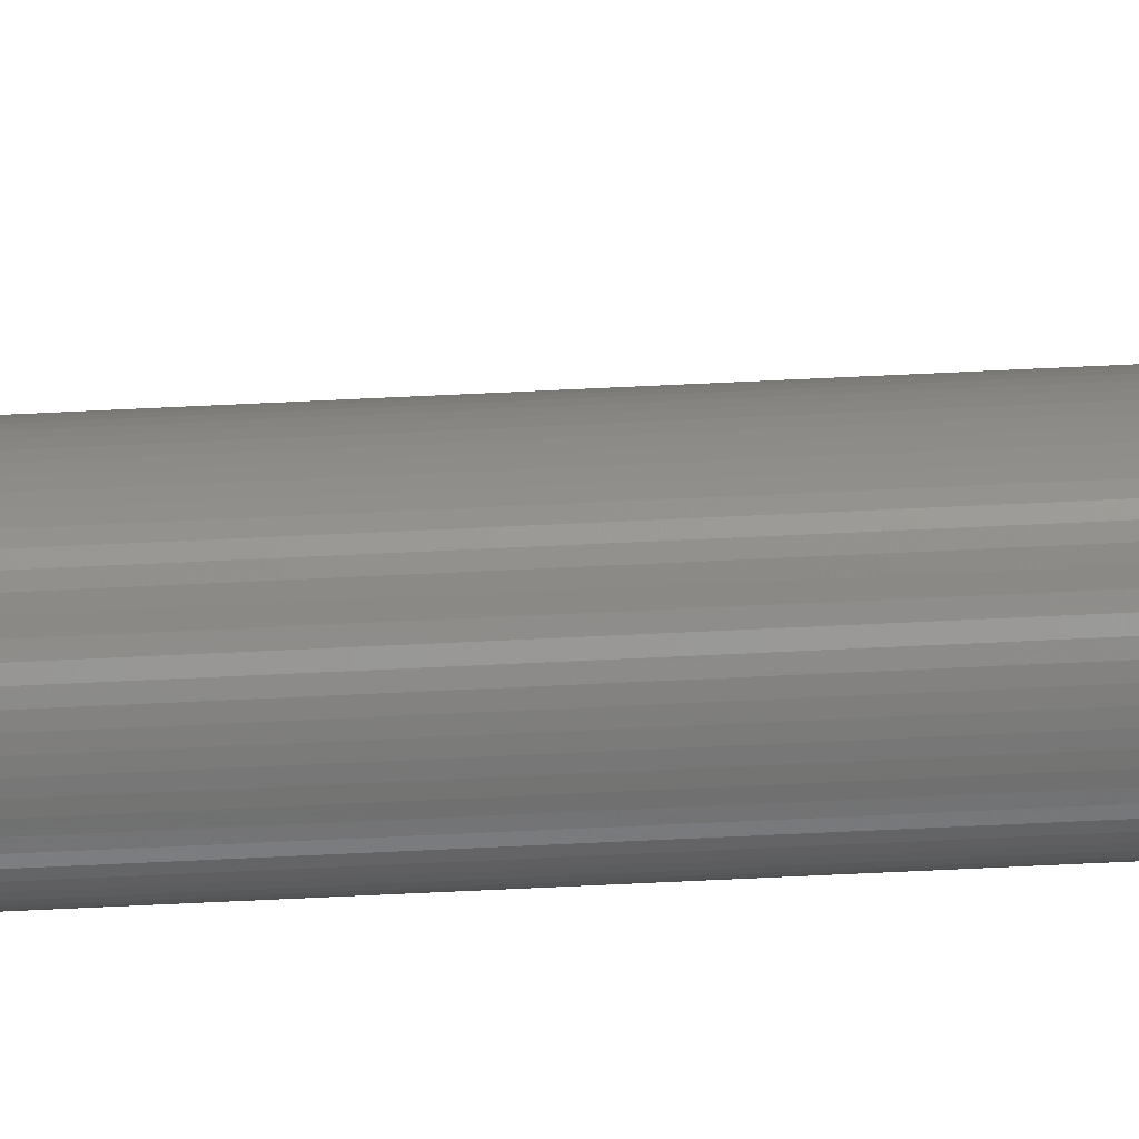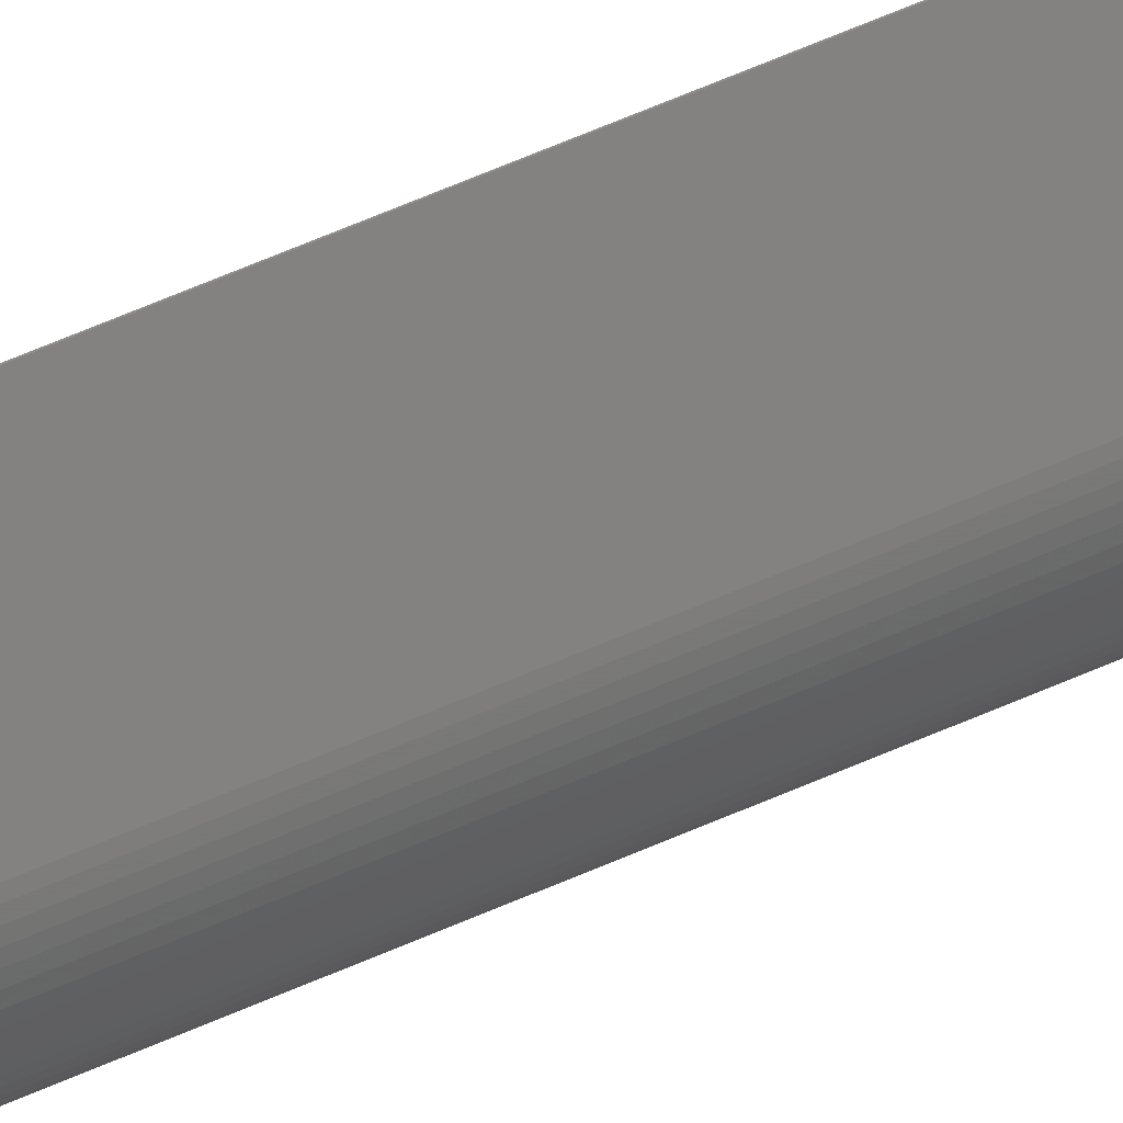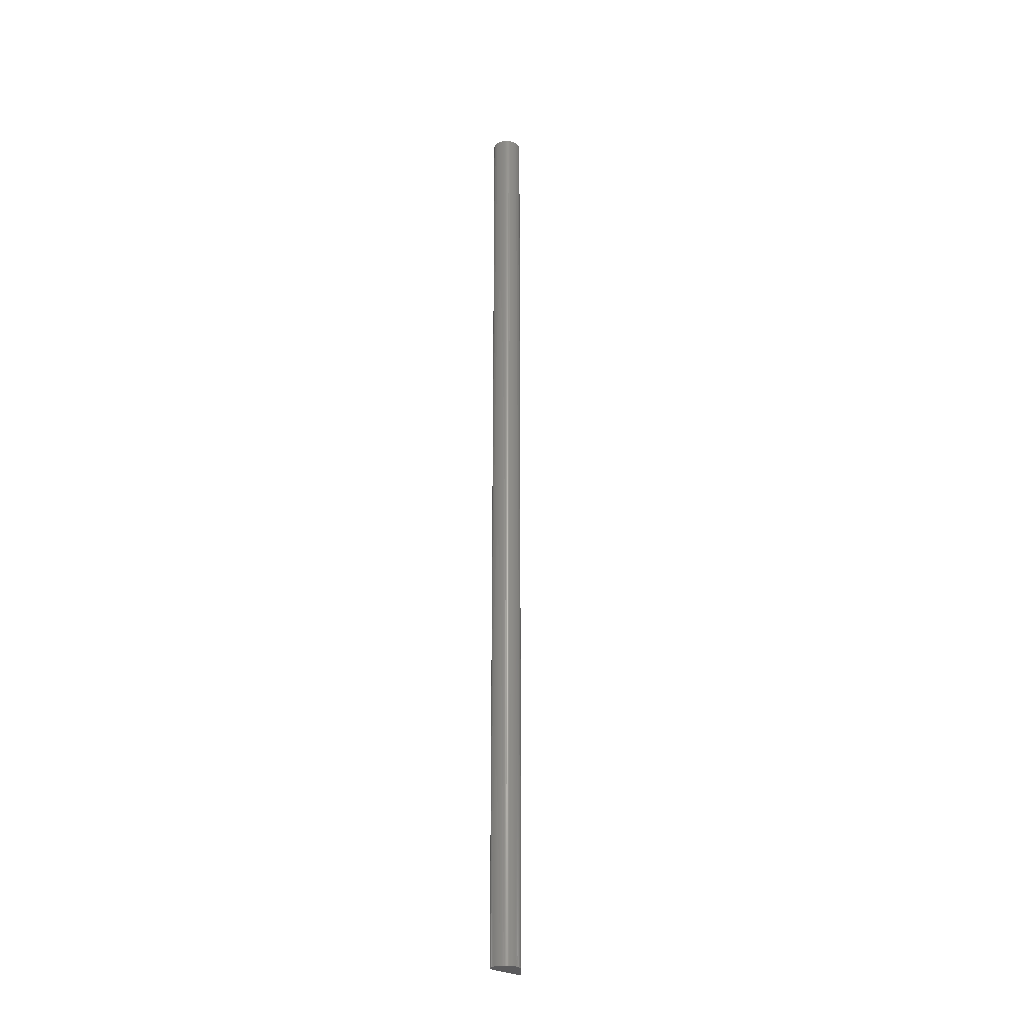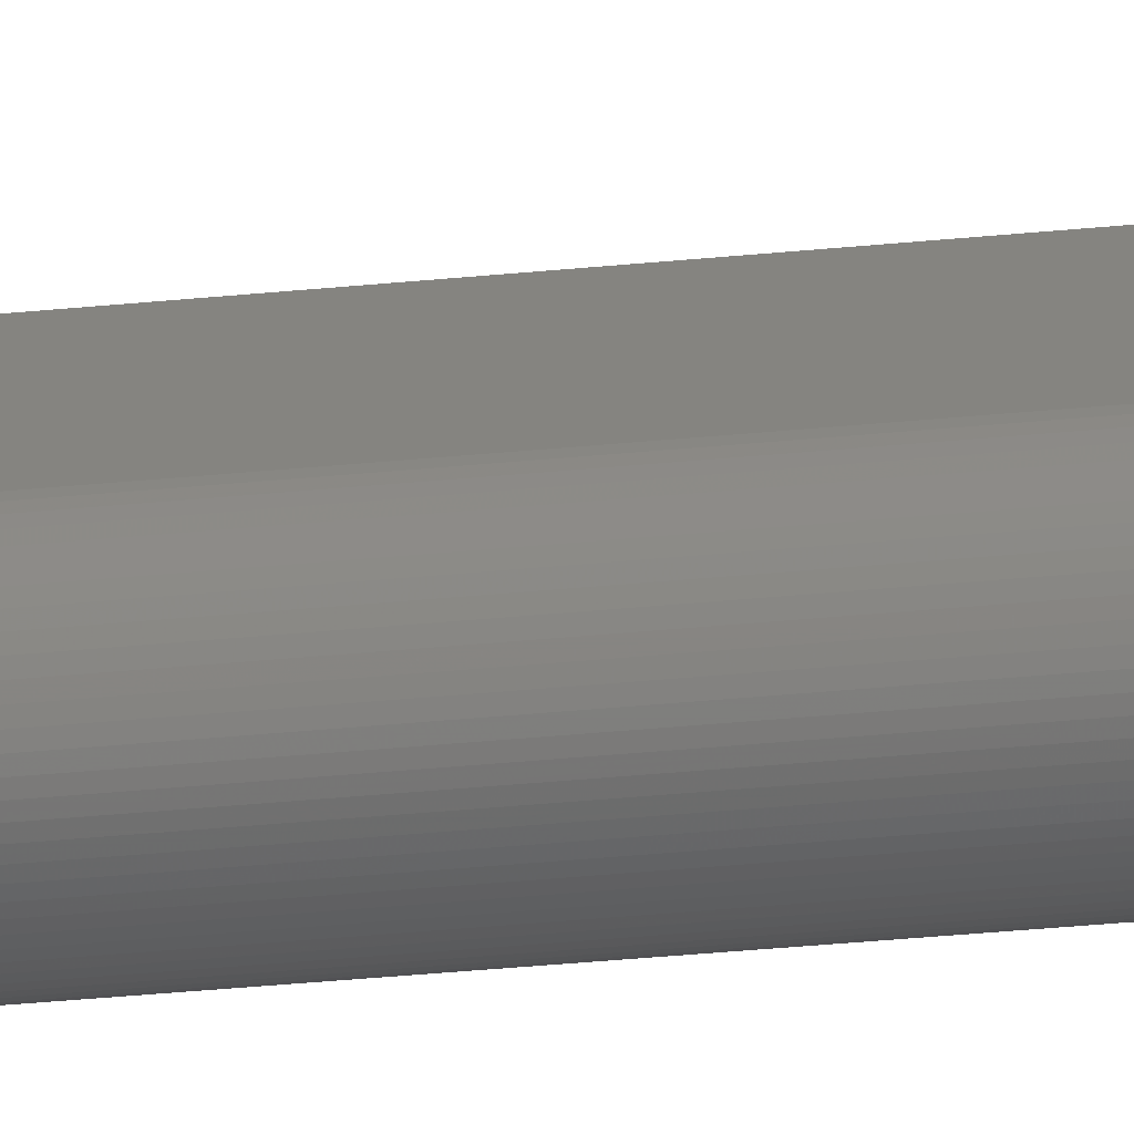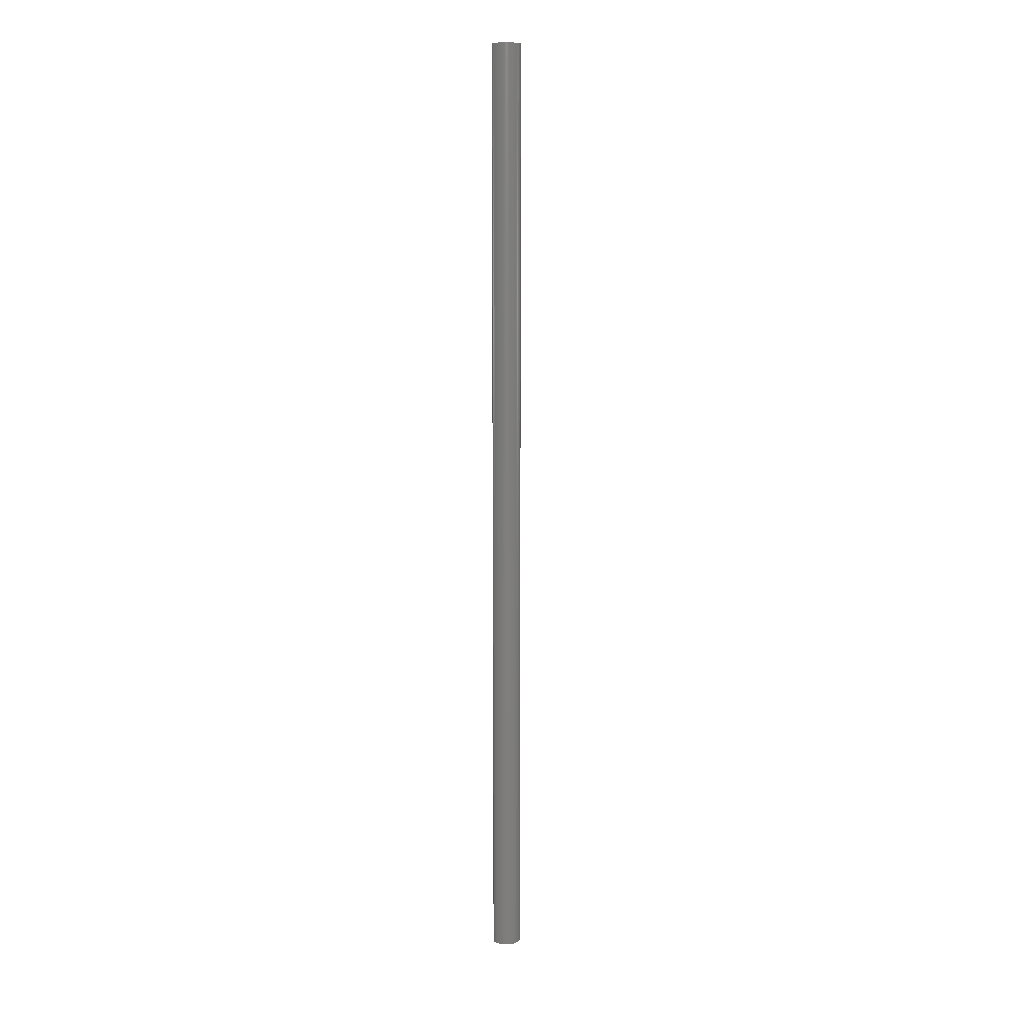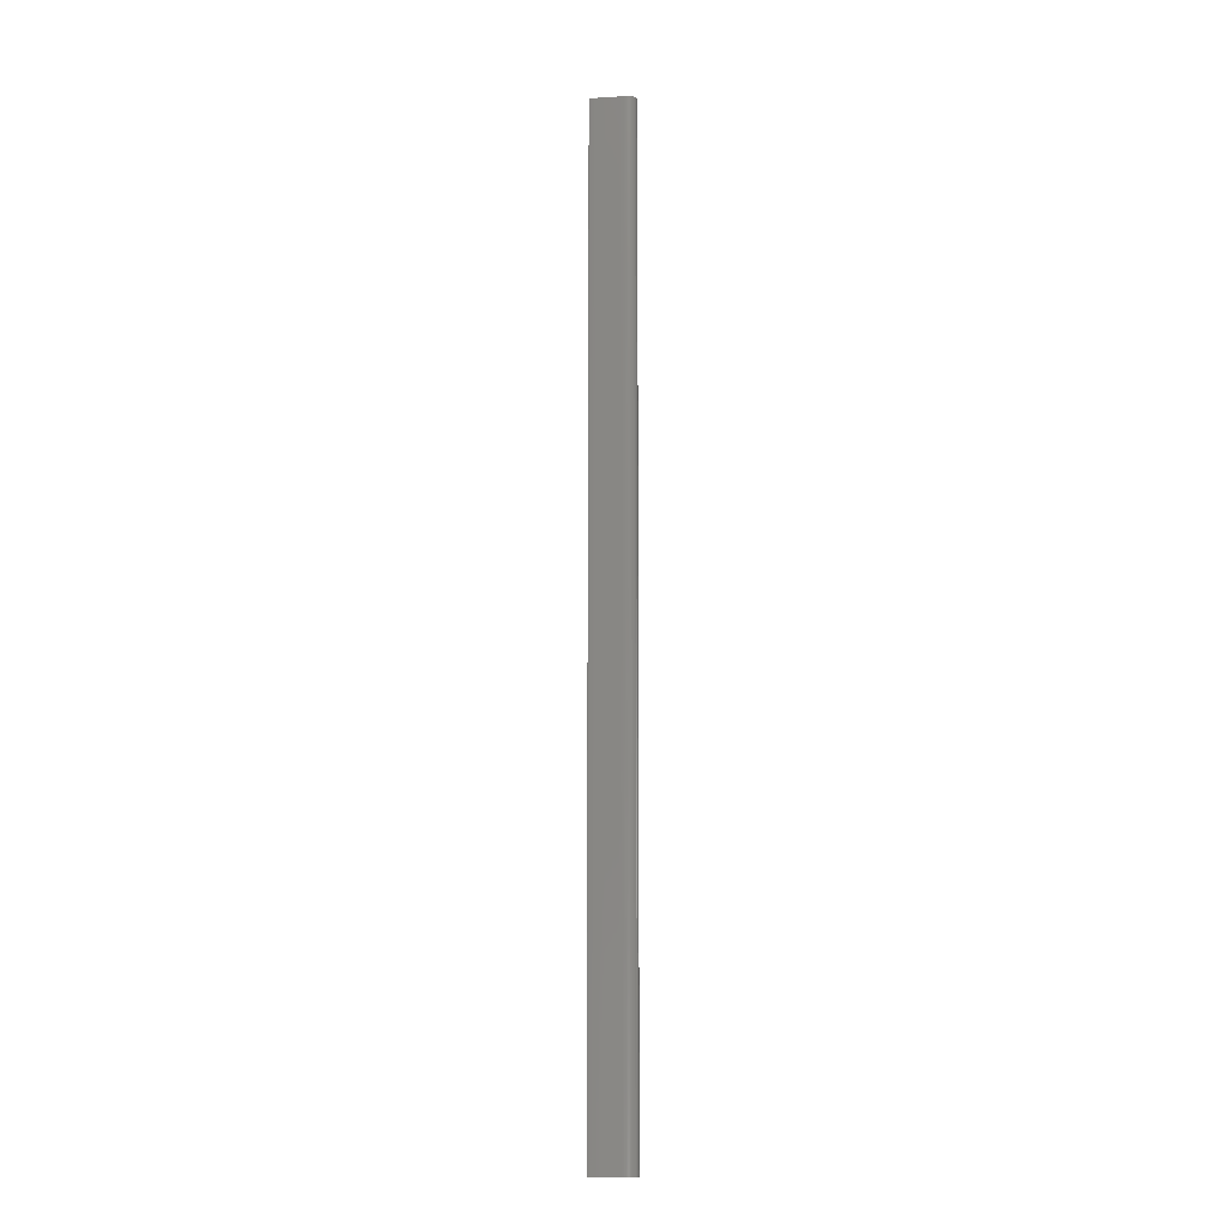
<metadata>
{"format":"stl","ext":"stl","renderer":"f3d","projection":"perspective","resolution":1024,"background":"white","views":[{"elev":-61.4,"azim":92.9,"up":"+Y"},{"elev":56.2,"azim":64.5,"up":"+Y"},{"elev":-27.1,"azim":49.3,"up":"+Z"},{"elev":-17.6,"azim":104.2,"up":"+Y"},{"elev":10.7,"azim":46.2,"up":"+Z"},{"elev":-10.3,"azim":-79.1,"up":"+Z"}]}
</metadata>
<code>
# stl→obj: 126 verts, 248 faces
v 0.03671 0.06948 0
v 0.05839 0.05129 1
v 0.03671 0.06948 1
v 0.05839 0.05129 0
v 0.05912 0.02955 0
v 0.05813 0.02863 1
v 0.05912 0.02955 1
v 0.05813 0.02863 0
v 0.06204 0.03411 1
v 0.0615 0.03284 0
v 0.06204 0.03411 0
v 0.0615 0.03284 1
v 0.06082 0.03166 1
v 0.06082 0.03166 0
v 0.06244 0.03546 0
v 0.06244 0.03546 1
v 0.03645 0.06926 0
v 0.03636 0.06885 1
v 0.03645 0.06926 1
v 0.03636 0.06885 0
v 0.03657 0.06947 1
v 0.03657 0.06947 0
v 0.06003 0.03056 1
v 0.06003 0.03056 0
v 0.06274 0.04129 0
v 0.06274 0.04129 1
v 0.06285 0.0398 1
v 0.06285 0.0398 0
v 0.06252 0.04277 1
v 0.0622 0.04422 0
v 0.06252 0.04277 0
v 0.0622 0.04422 1
v 0.06284 0.03832 0
v 0.06284 0.03832 1
v 0.06271 0.03687 1
v 0.06271 0.03687 0
v 0.05921 0.0504 0
v 0.05921 0.0504 1
v 0.05997 0.04937 1
v 0.05997 0.04937 0
v 0.06177 0.04562 1
v 0.06177 0.04562 0
v 0.06125 0.04696 0
v 0.06125 0.04696 1
v 0.06065 0.04822 1
v 0.06065 0.04822 0
v 0.0362 0.06663 0
v 0.03619 0.0656 1
v 0.0362 0.06663 1
v 0.03619 0.0656 0
v 0.03624 0.06753 1
v 0.03624 0.06753 0
v 0.03629 0.06828 1
v 0.03629 0.06828 0
v 0.05706 0.0278 0
v 0.05706 0.0278 1
v 0.05591 0.02705 1
v 0.05591 0.02705 0
v 0.05472 0.02639 0
v 0.05472 0.02639 1
v 0.04373 0.02466 1
v 0.04373 0.02466 0
v 0.04272 0.02495 0
v 0.04272 0.02495 1
v 0.04181 0.02533 1
v 0.04181 0.02533 0
v 0.04099 0.02582 0
v 0.04099 0.02582 1
v 0.03623 0.06176 0
v 0.03627 0.06029 1
v 0.03623 0.06176 1
v 0.03627 0.06029 0
v 0.03778 0.03183 0
v 0.03778 0.03183 1
v 0.03803 0.03071 1
v 0.03803 0.03071 0
v 0.03759 0.03302 1
v 0.03759 0.03302 0
v 0.0484 0.02448 0
v 0.0484 0.02448 1
v 0.04967 0.02468 1
v 0.04967 0.02468 0
v 0.05095 0.02497 0
v 0.05095 0.02497 1
v 0.05222 0.02535 1
v 0.05222 0.02535 0
v 0.05348 0.02582 0
v 0.05348 0.02582 1
v 0.03871 0.02873 1
v 0.03871 0.02873 0
v 0.03915 0.02786 0
v 0.03915 0.02786 1
v 0.04029 0.02641 1
v 0.04029 0.02641 0
v 0.04482 0.02447 1
v 0.04482 0.02447 0
v 0.04596 0.02438 0
v 0.04596 0.02438 1
v 0.03714 0.03851 1
v 0.03714 0.03851 0
v 0.03722 0.03703 0
v 0.03722 0.03703 1
v 0.03619 0.06443 0
v 0.03619 0.06443 1
v 0.03743 0.03429 0
v 0.03743 0.03429 1
v 0.03967 0.02709 1
v 0.03967 0.02709 0
v 0.03644 0.05544 0
v 0.03644 0.05544 1
v 0.03651 0.05373 1
v 0.03651 0.05373 0
v 0.03637 0.05712 1
v 0.03637 0.05712 0
v 0.03632 0.05874 0
v 0.03632 0.05874 1
v 0.0362 0.06315 0
v 0.0362 0.06315 1
v 0.03731 0.03563 0
v 0.03731 0.03563 1
v 0.04717 0.02438 0
v 0.03707 0.04004 0
v 0.03834 0.02968 0
v 0.04717 0.02438 1
v 0.03834 0.02968 1
v 0.03707 0.04004 1
f 1 2 3
f 1 2 4
f 5 6 7
f 5 6 8
f 9 10 11
f 9 10 12
f 13 10 14
f 13 10 12
f 15 9 16
f 15 9 11
f 17 18 19
f 17 18 20
f 21 1 3
f 21 22 1
f 21 17 22
f 21 17 19
f 23 5 24
f 23 5 7
f 23 24 14
f 23 13 14
f 25 26 27
f 25 27 28
f 29 30 31
f 29 30 32
f 29 25 31
f 29 25 26
f 33 34 27
f 33 27 28
f 35 15 36
f 35 15 16
f 35 33 36
f 35 33 34
f 37 2 4
f 37 38 2
f 37 38 39
f 37 40 39
f 41 42 30
f 41 30 32
f 41 42 43
f 41 44 43
f 45 46 40
f 45 40 39
f 45 46 43
f 45 44 43
f 47 48 49
f 47 48 50
f 47 49 51
f 47 52 51
f 53 54 52
f 53 52 51
f 53 54 20
f 53 18 20
f 55 6 8
f 55 56 6
f 55 56 57
f 55 58 57
f 59 60 57
f 59 58 57
f 61 62 63
f 61 64 63
f 65 66 67
f 65 68 67
f 65 66 63
f 65 64 63
f 69 70 71
f 69 70 72
f 73 74 75
f 73 76 75
f 73 74 77
f 73 78 77
f 79 80 81
f 79 82 81
f 83 84 85
f 83 86 85
f 83 84 81
f 83 82 81
f 87 88 85
f 87 86 85
f 87 88 60
f 87 59 60
f 89 90 91
f 89 92 91
f 93 94 67
f 93 68 67
f 95 96 97
f 95 98 97
f 95 96 62
f 95 61 62
f 99 100 101
f 99 101 102
f 103 48 104
f 103 48 50
f 105 78 77
f 105 106 77
f 107 92 91
f 107 108 91
f 107 108 94
f 107 93 94
f 109 110 111
f 109 111 112
f 109 110 113
f 109 114 113
f 115 70 116
f 115 70 72
f 115 113 116
f 115 114 113
f 117 118 71
f 117 69 71
f 117 118 104
f 117 103 104
f 119 101 102
f 119 120 102
f 119 120 106
f 119 105 106
f 121 55 58
f 121 42 30
f 121 30 31
f 121 1 4
f 121 46 40
f 121 24 14
f 121 5 24
f 121 10 14
f 121 90 91
f 121 108 94
f 121 66 63
f 121 54 52
f 121 96 62
f 121 62 63
f 121 25 31
f 121 15 36
f 121 33 36
f 121 22 1
f 121 37 40
f 121 17 22
f 121 122 100
f 121 59 58
f 121 79 82
f 121 5 8
f 121 10 11
f 121 15 11
f 121 42 43
f 121 46 43
f 121 54 20
f 121 17 20
f 121 47 52
f 121 73 78
f 121 87 59
f 121 66 67
f 121 25 28
f 121 33 28
f 121 37 4
f 121 47 50
f 121 115 114
f 121 109 114
f 121 55 8
f 121 83 82
f 121 105 78
f 121 94 67
f 121 96 97
f 121 100 101
f 121 69 72
f 121 73 76
f 121 119 105
f 121 83 86
f 121 87 86
f 121 108 91
f 121 123 90
f 121 103 50
f 121 117 103
f 121 123 76
f 121 109 112
f 121 115 72
f 121 122 112
f 121 117 69
f 121 119 101
f 121 98 97
f 121 124 98
f 121 79 80
f 121 124 80
f 125 76 75
f 125 123 76
f 125 89 90
f 125 123 90
f 126 2 3
f 126 118 71
f 126 56 6
f 126 70 71
f 126 34 27
f 126 41 44
f 126 53 18
f 126 89 92
f 126 26 27
f 126 45 44
f 126 21 19
f 126 80 81
f 126 60 57
f 126 9 12
f 126 13 12
f 126 35 34
f 126 38 39
f 126 18 19
f 126 74 77
f 126 6 7
f 126 9 16
f 126 61 64
f 126 23 13
f 126 29 26
f 126 38 2
f 126 95 61
f 126 49 51
f 126 48 49
f 126 21 3
f 126 110 113
f 126 56 57
f 126 84 81
f 126 106 77
f 126 88 60
f 126 23 7
f 126 29 32
f 126 35 16
f 126 41 32
f 126 45 39
f 126 118 104
f 126 48 104
f 126 53 51
f 126 65 64
f 126 74 75
f 126 120 106
f 126 84 85
f 126 88 85
f 126 124 80
f 126 65 68
f 126 113 116
f 126 70 116
f 126 125 89
f 126 107 93
f 126 93 68
f 126 95 98
f 126 110 111
f 126 99 102
f 126 120 102
f 126 124 98
f 126 107 92
f 126 125 75
f 126 111 112
f 126 122 112
f 126 99 100
f 126 122 100

</code>
